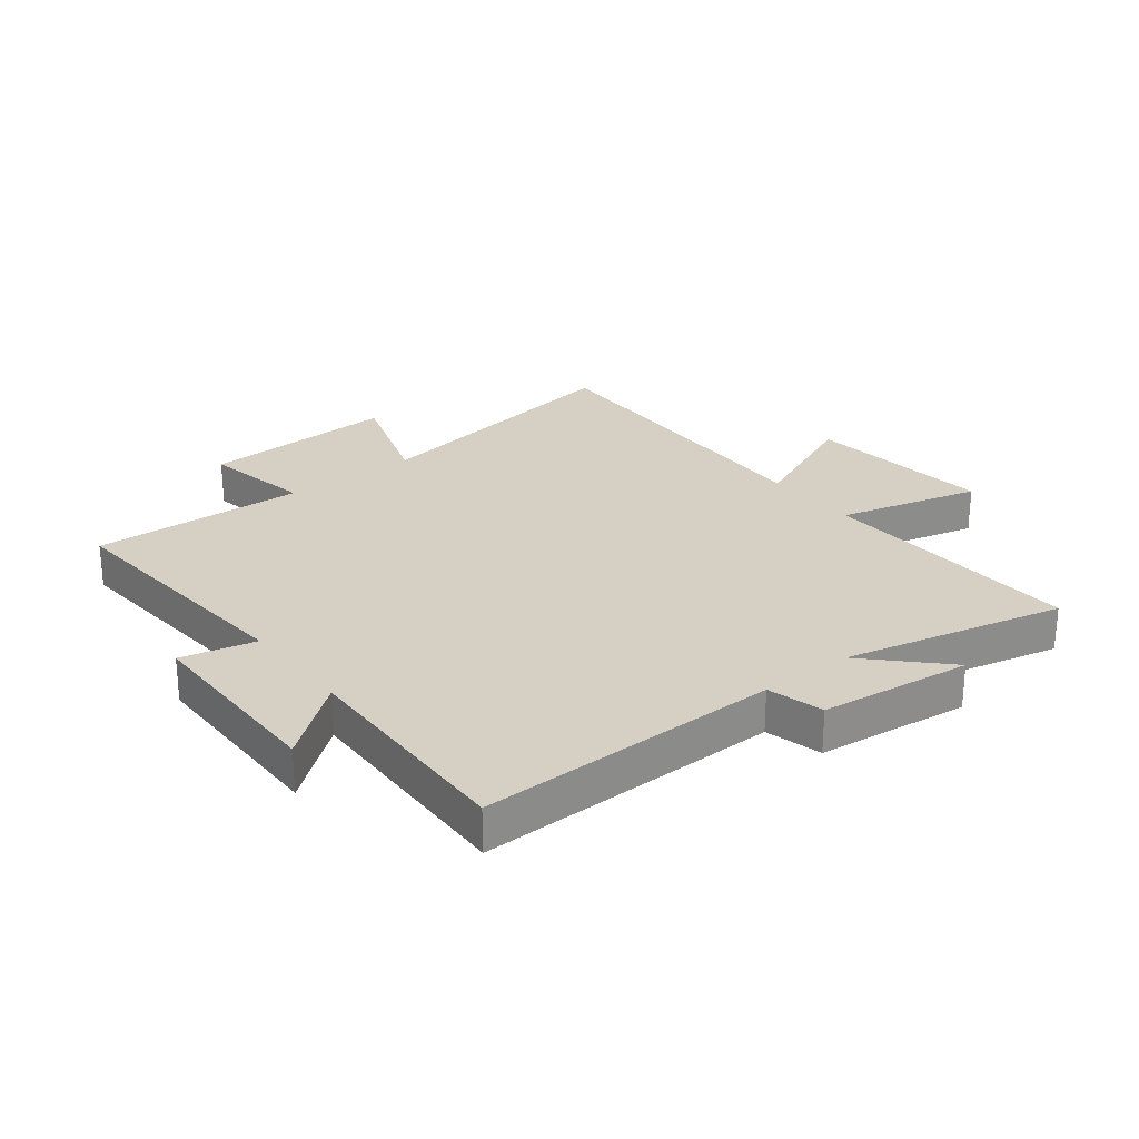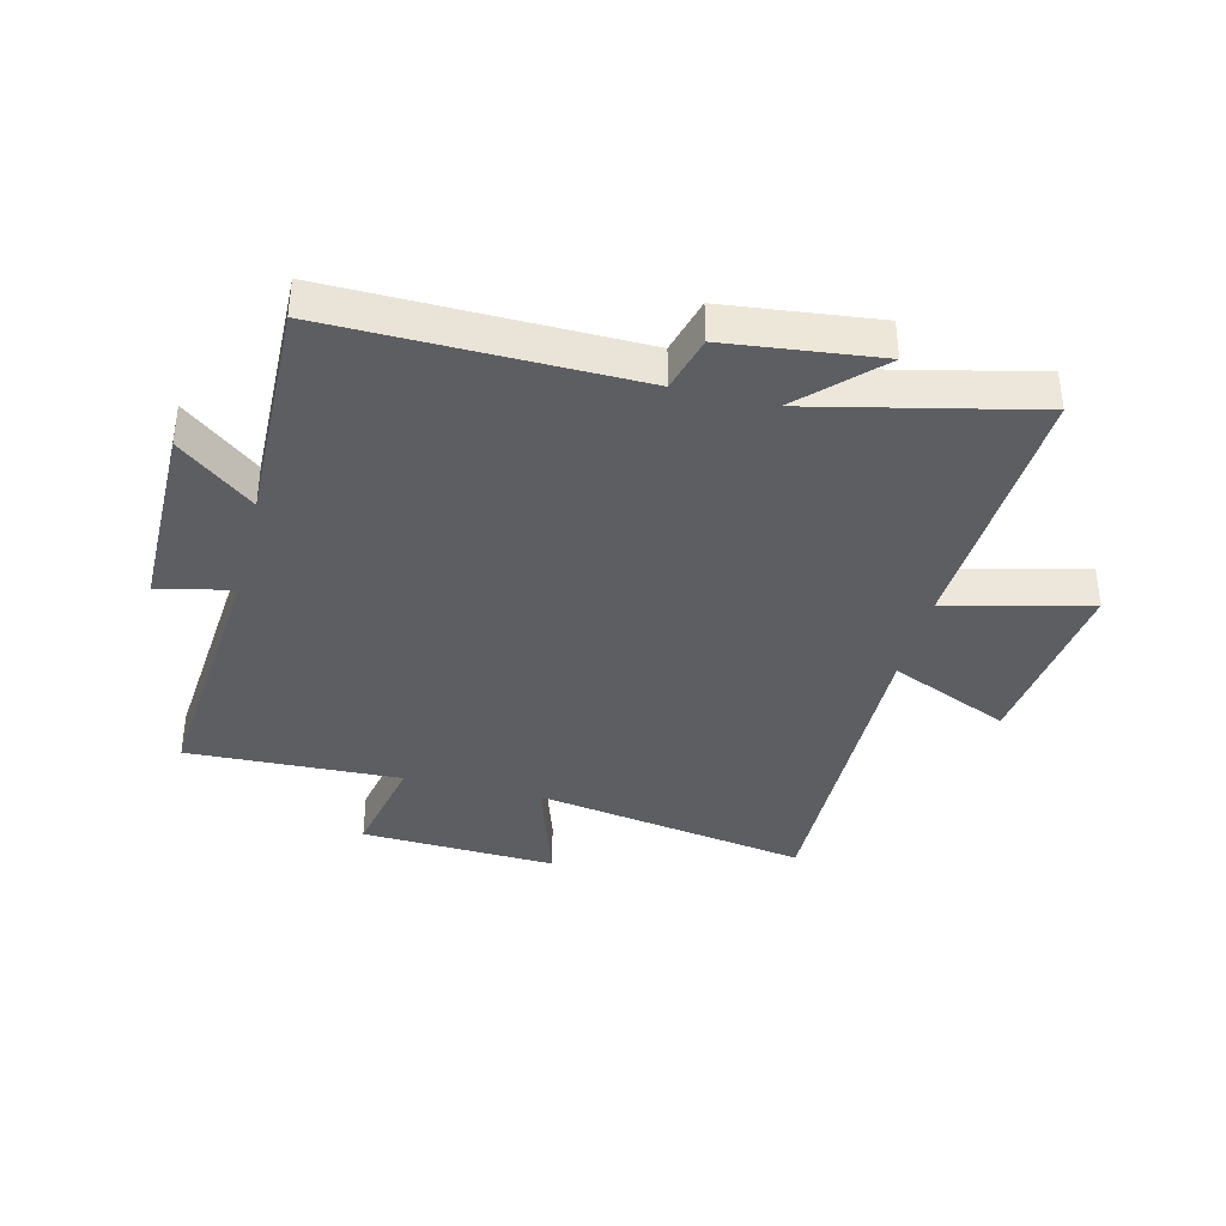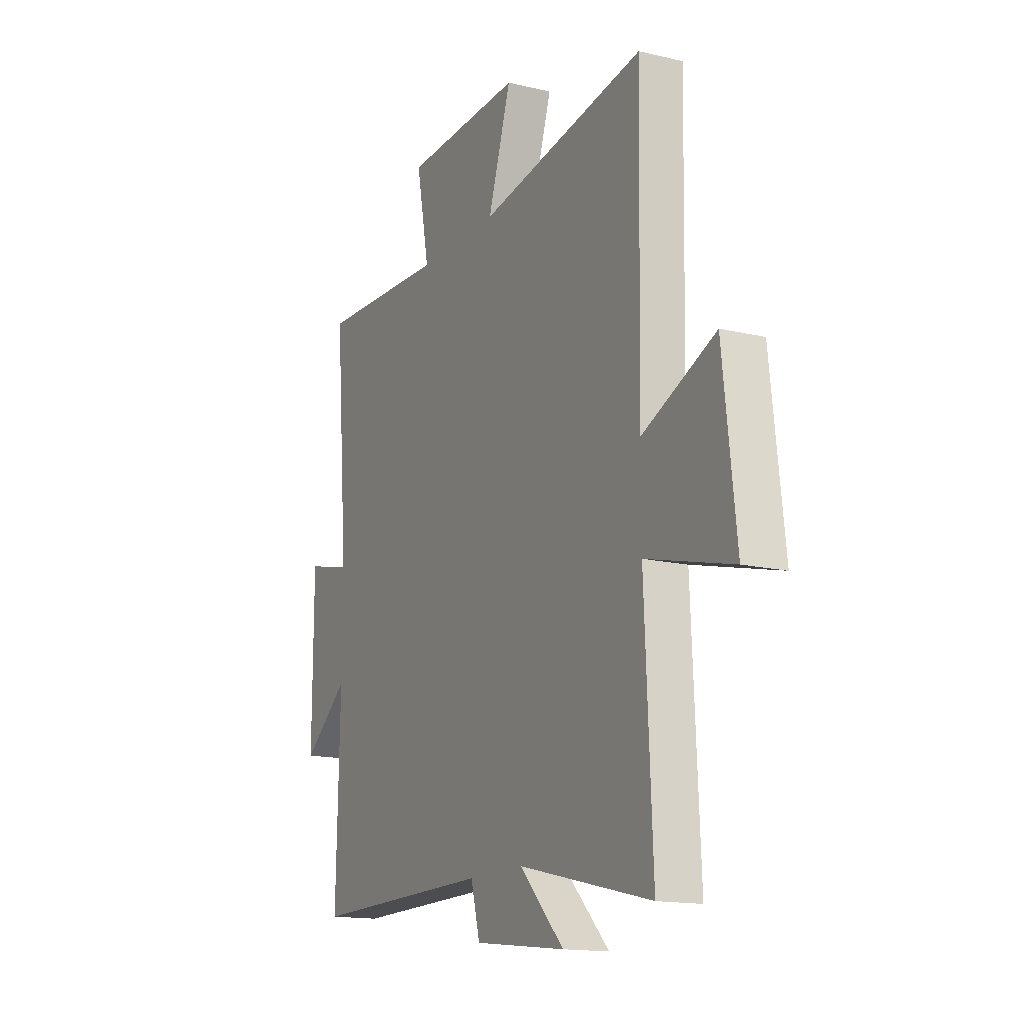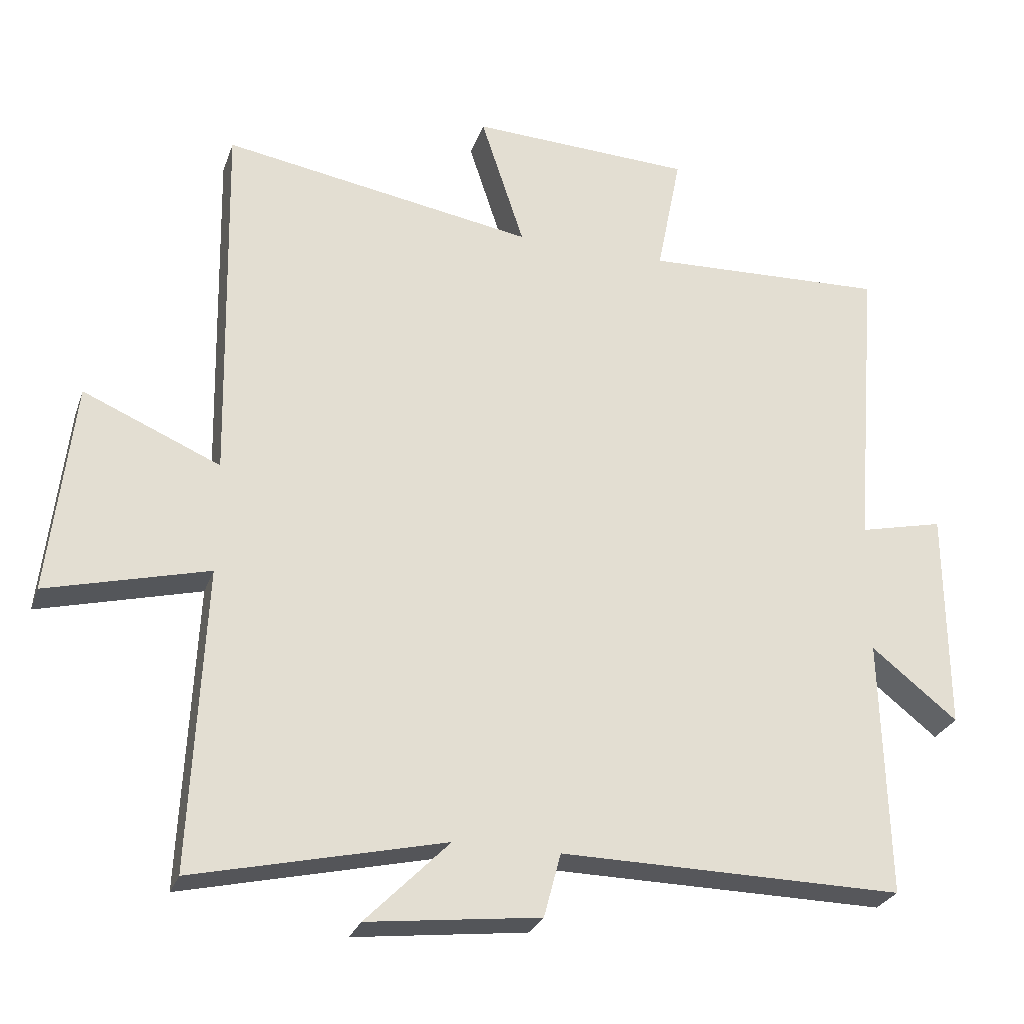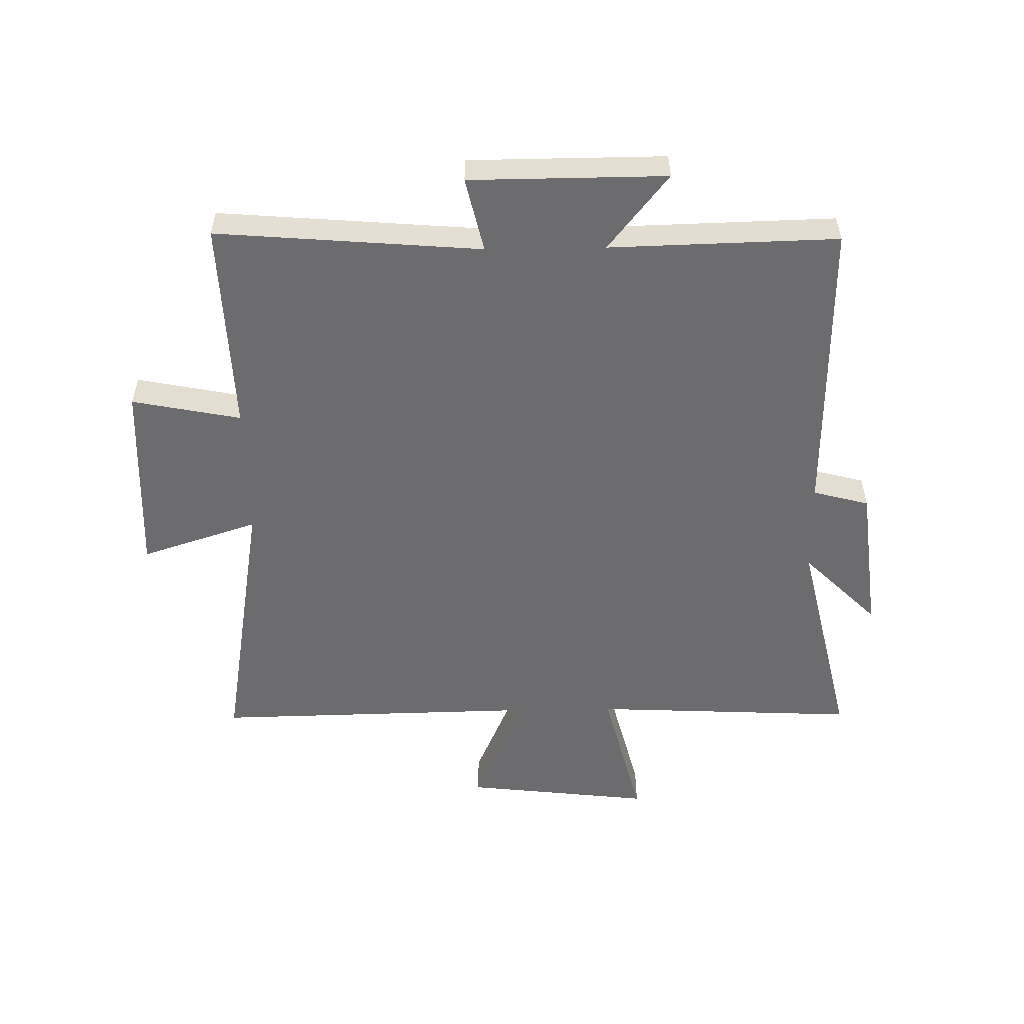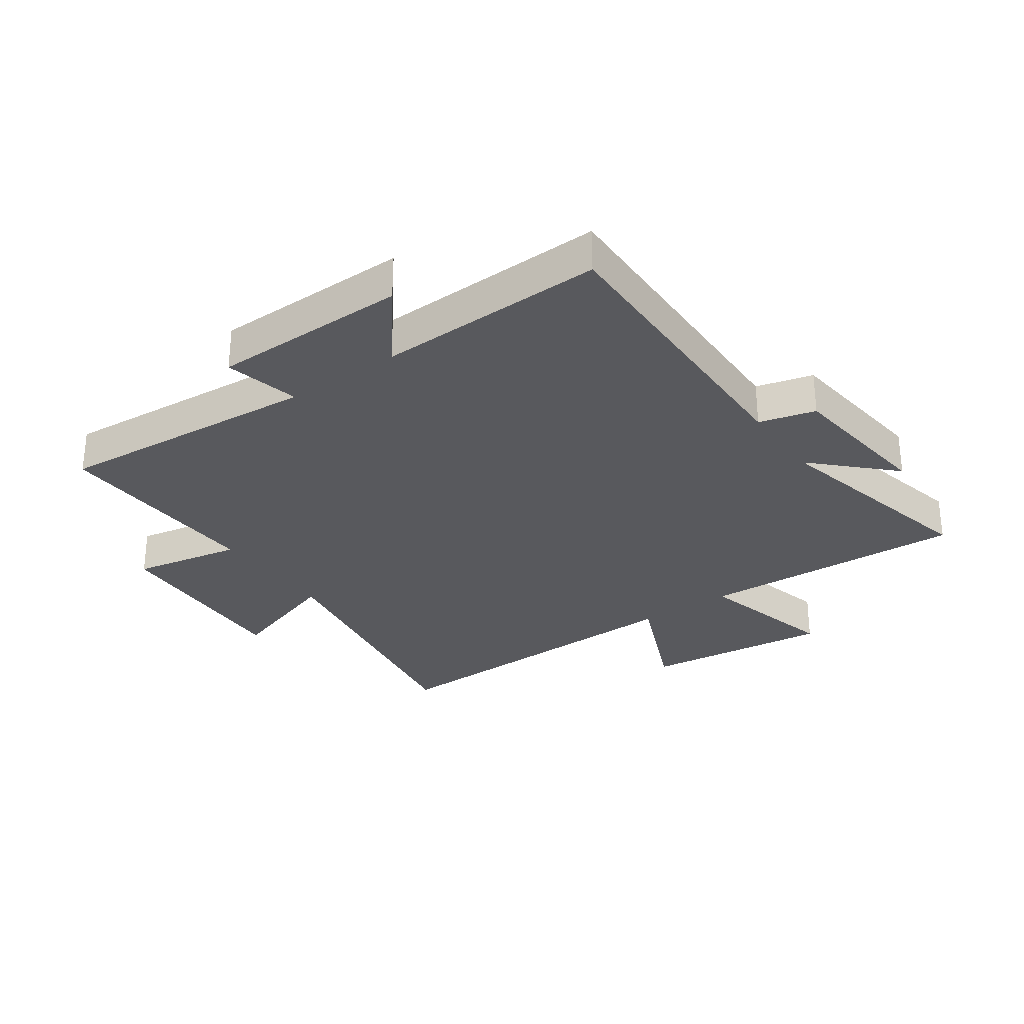
<metadata>
{"format":"obj","ext":"obj","renderer":"f3d","projection":"perspective","resolution":1024,"background":"white","views":[{"elev":26.2,"azim":142.2,"up":"+Y"},{"elev":-37.7,"azim":165.9,"up":"+Y"},{"elev":-15.3,"azim":-116.8,"up":"+Z"},{"elev":-27.1,"azim":-17.2,"up":"+Z"},{"elev":-53.8,"azim":90.9,"up":"+Y"},{"elev":-29.8,"azim":125.2,"up":"+Y"}]}
</metadata>
<code>
v -0.521 0.07 -0.585
v -0.5 0.07 -0.14
v -0.738 0.07 -0.201
v -0.702 0.07 0.113
v -0.5 0.07 0.026
v -0.511 0.07 0.577
v -0.05 0.07 0.5
v -0.114 0.07 0.696
v 0.214 0.07 0.682
v 0.178 0.07 0.5
v 0.536 0.07 0.514
v 0.5 0.07 0.072
v 0.625 0.07 0.101
v 0.627 0.07 -0.227
v 0.5 0.07 -0.126
v 0.51 0.07 -0.507
v 0.004 0.07 -0.5
v -0.021 0.07 -0.594
v -0.275 0.07 -0.624
v -0.152 0.07 -0.5
v -0.521 0 -0.585
v -0.5 0 -0.14
v -0.738 0 -0.201
v -0.702 0 0.113
v -0.5 0 0.026
v -0.511 0 0.577
v -0.05 0 0.5
v -0.114 0 0.696
v 0.214 0 0.682
v 0.178 0 0.5
v 0.536 0 0.514
v 0.5 0 0.072
v 0.625 0 0.101
v 0.627 0 -0.227
v 0.5 0 -0.126
v 0.51 0 -0.507
v 0.004 0 -0.5
v -0.021 0 -0.594
v -0.275 0 -0.624
v -0.152 0 -0.5
f 17 18 19 20
f 15 16 17
f 15 17 20
f 12 13 14 15
f 12 15 20 1
f 10 11 12 1
f 7 8 9 10
f 5 6 7
f 5 7 10
f 2 3 4 5
f 2 5 10
f 1 2 10
f 40 39 38 37
f 37 36 35
f 40 37 35
f 35 34 33 32
f 21 40 35 32
f 21 32 31 30
f 30 29 28 27
f 27 26 25
f 30 27 25
f 25 24 23 22
f 30 25 22
f 30 22 21
f 1 21 22 2
f 2 22 23 3
f 3 23 24 4
f 4 24 25 5
f 5 25 26 6
f 6 26 27 7
f 7 27 28 8
f 8 28 29 9
f 9 29 30 10
f 10 30 31 11
f 11 31 32 12
f 12 32 33 13
f 13 33 34 14
f 14 34 35 15
f 15 35 36 16
f 16 36 37 17
f 17 37 38 18
f 18 38 39 19
f 19 39 40 20
f 20 40 21 1

</code>
